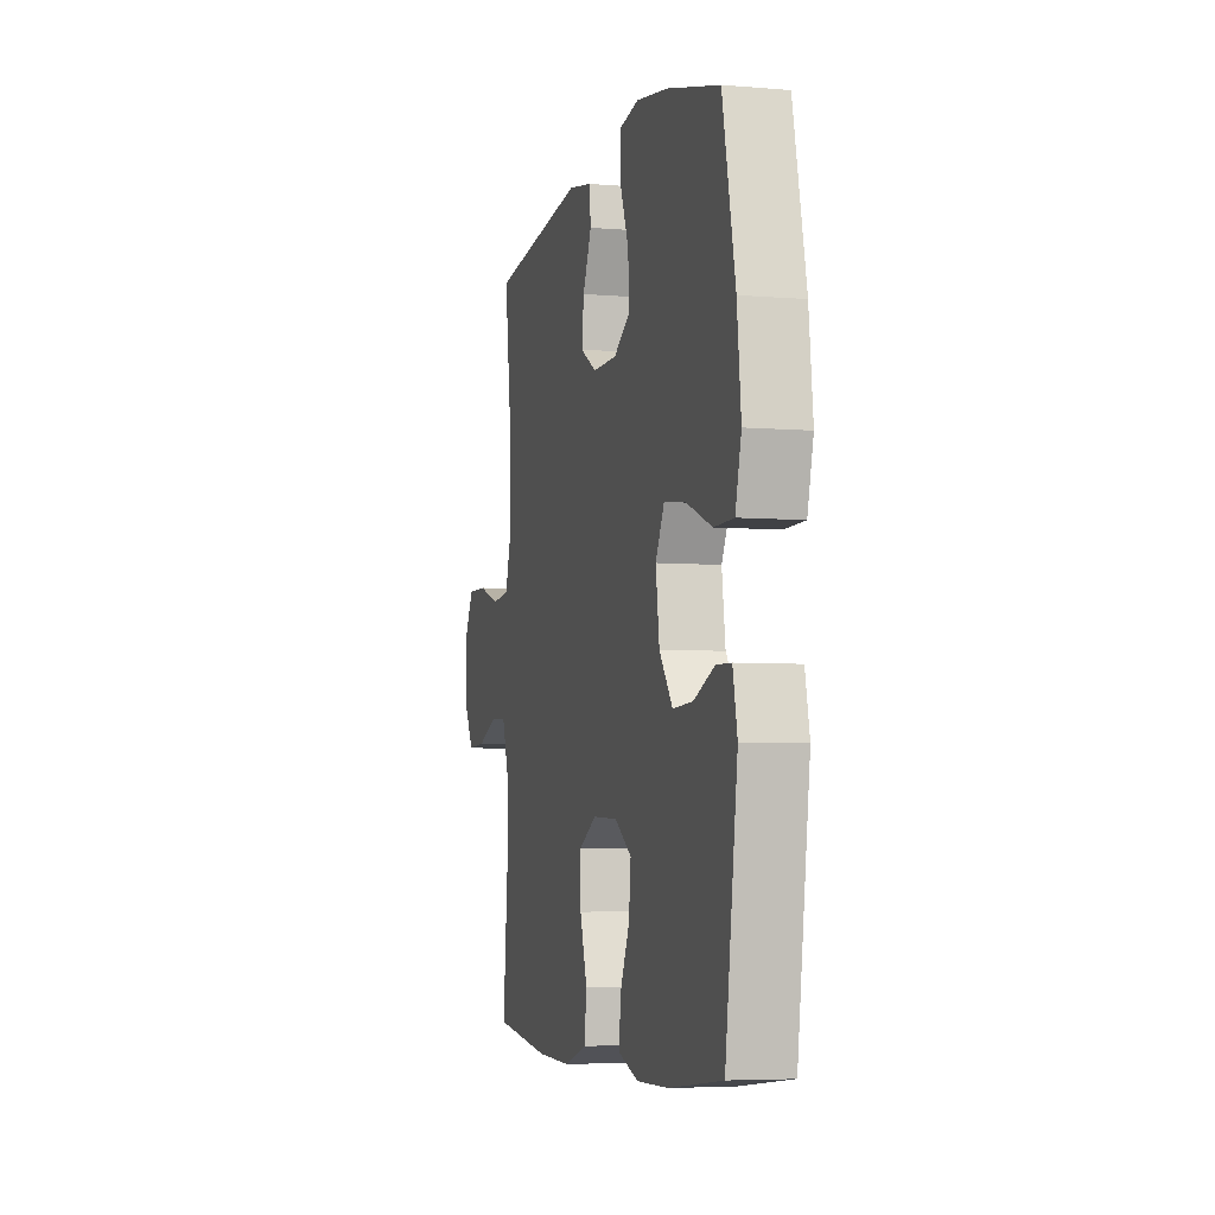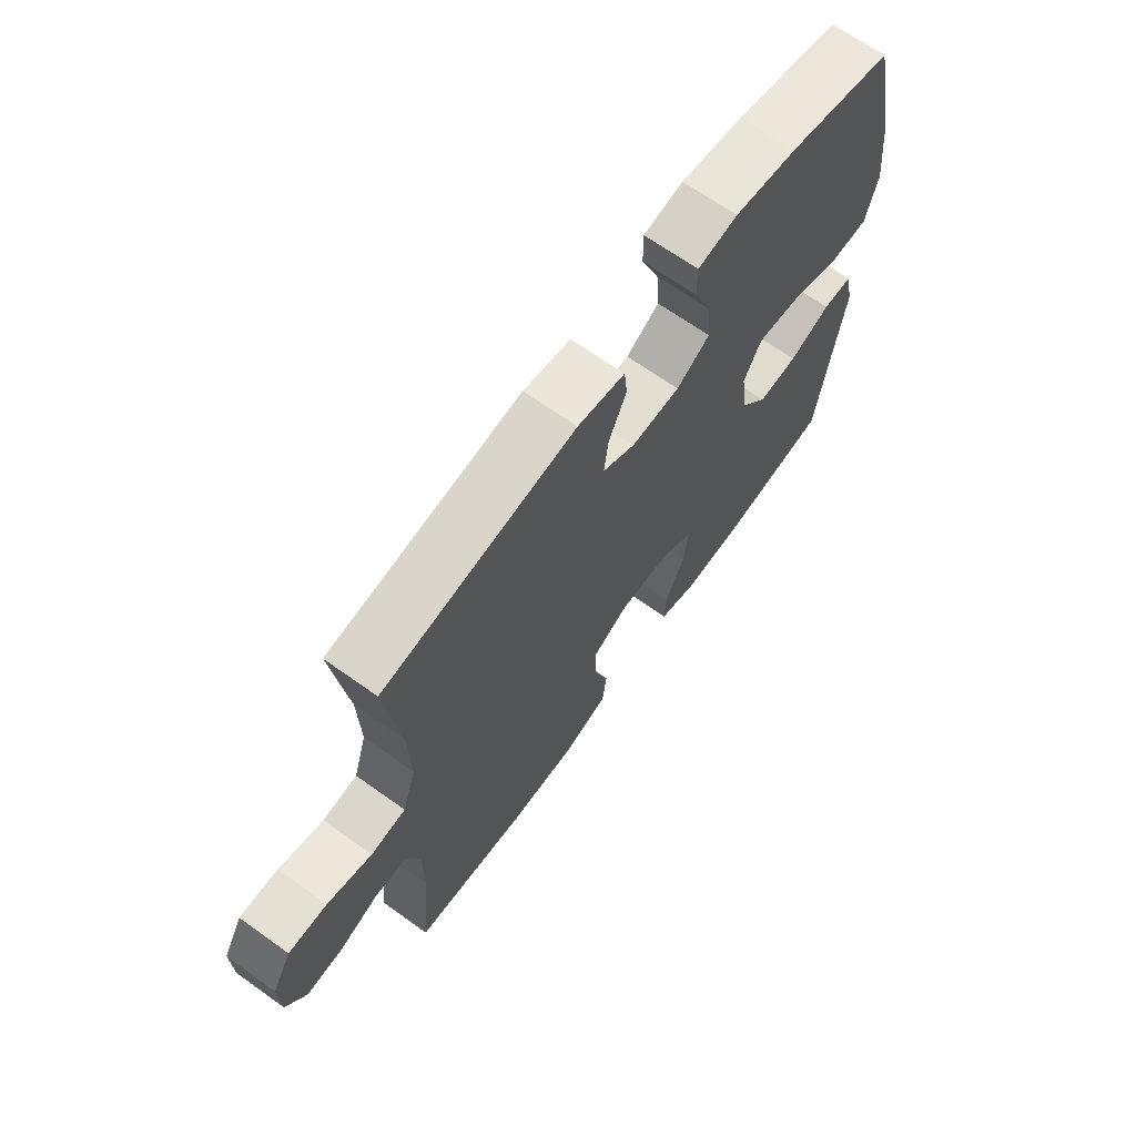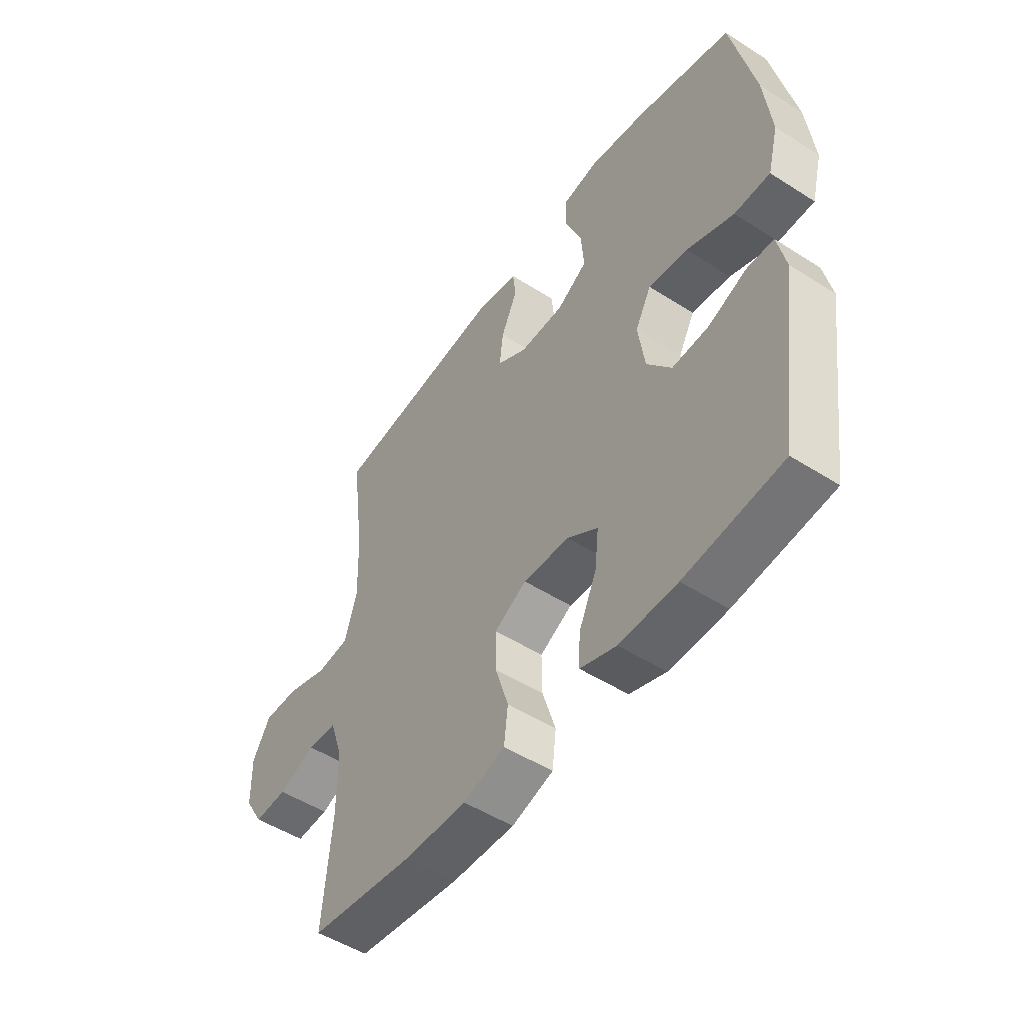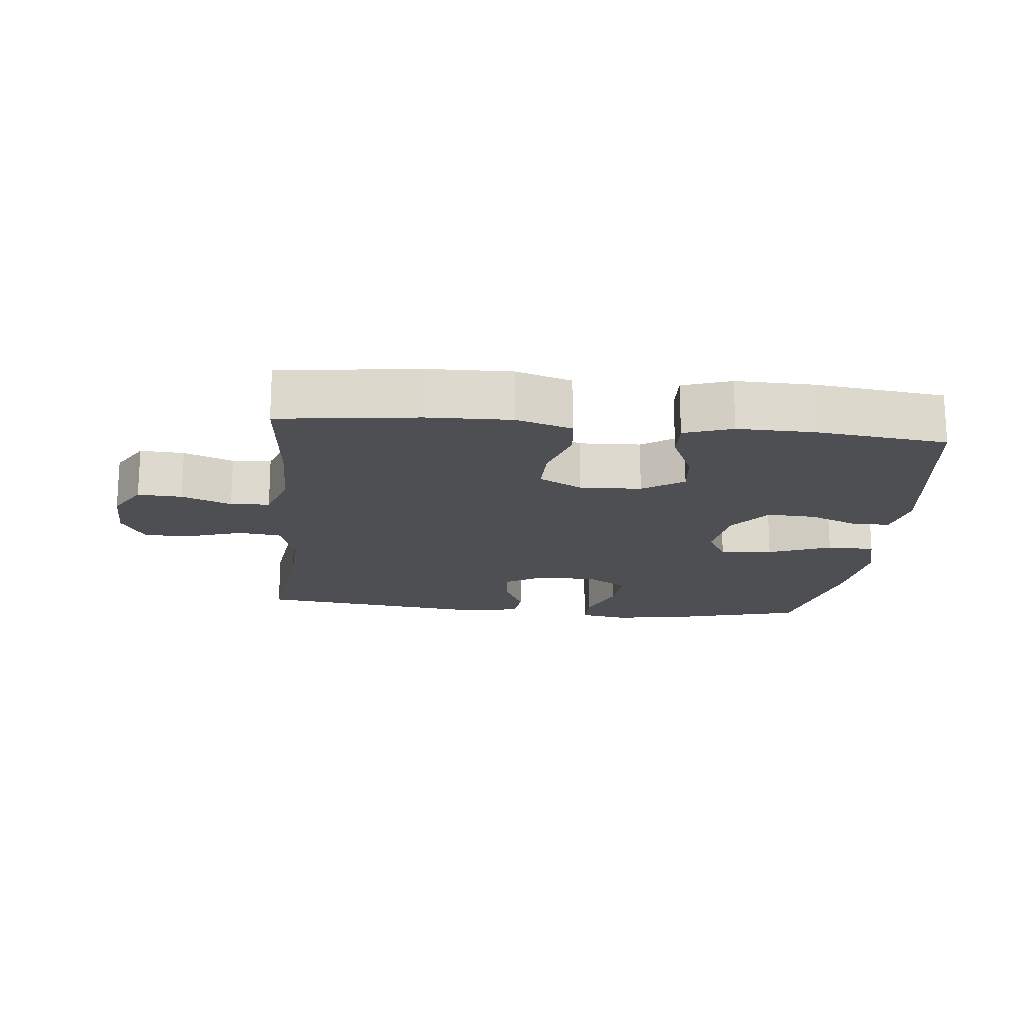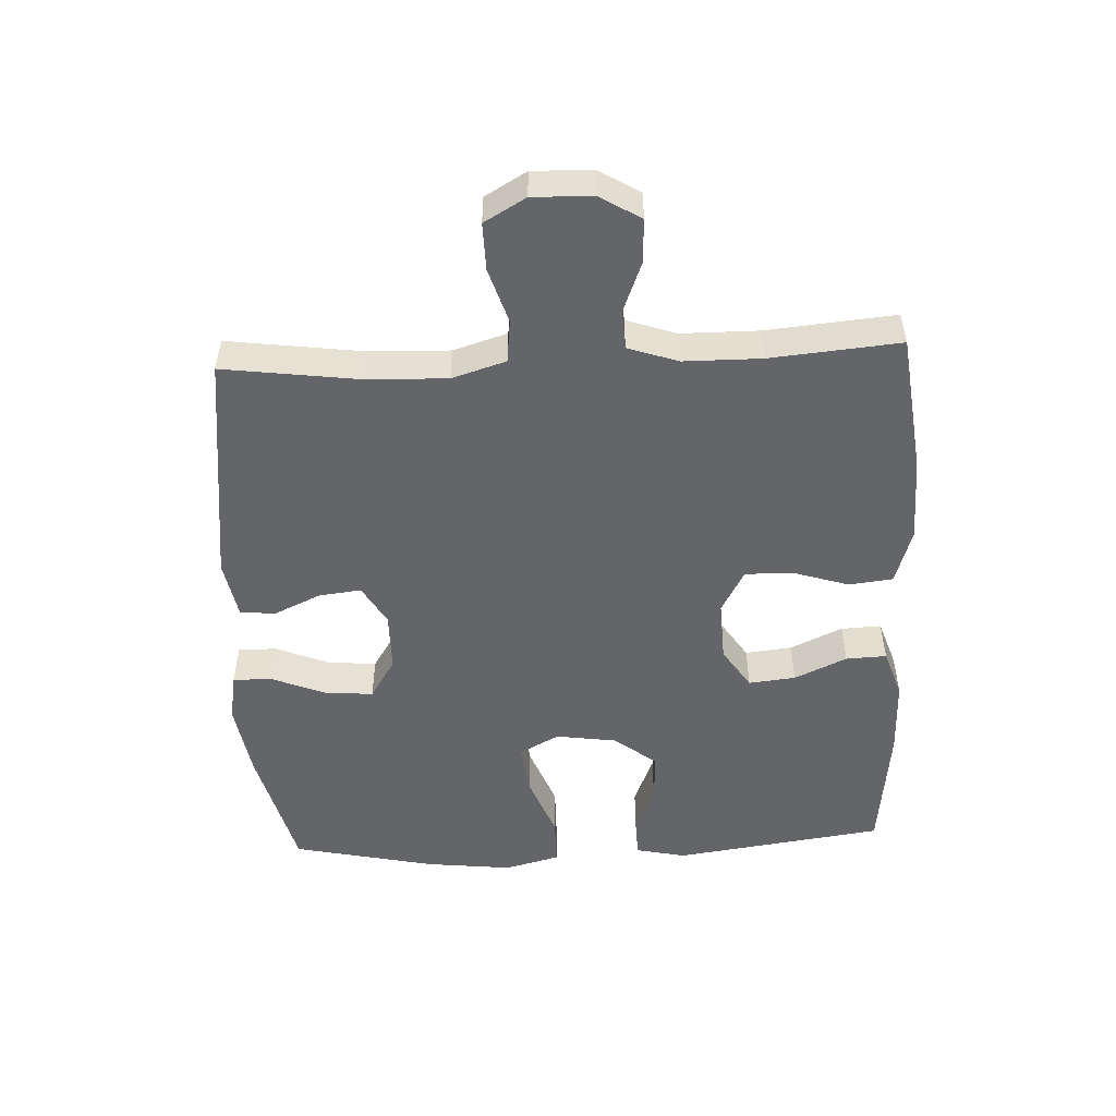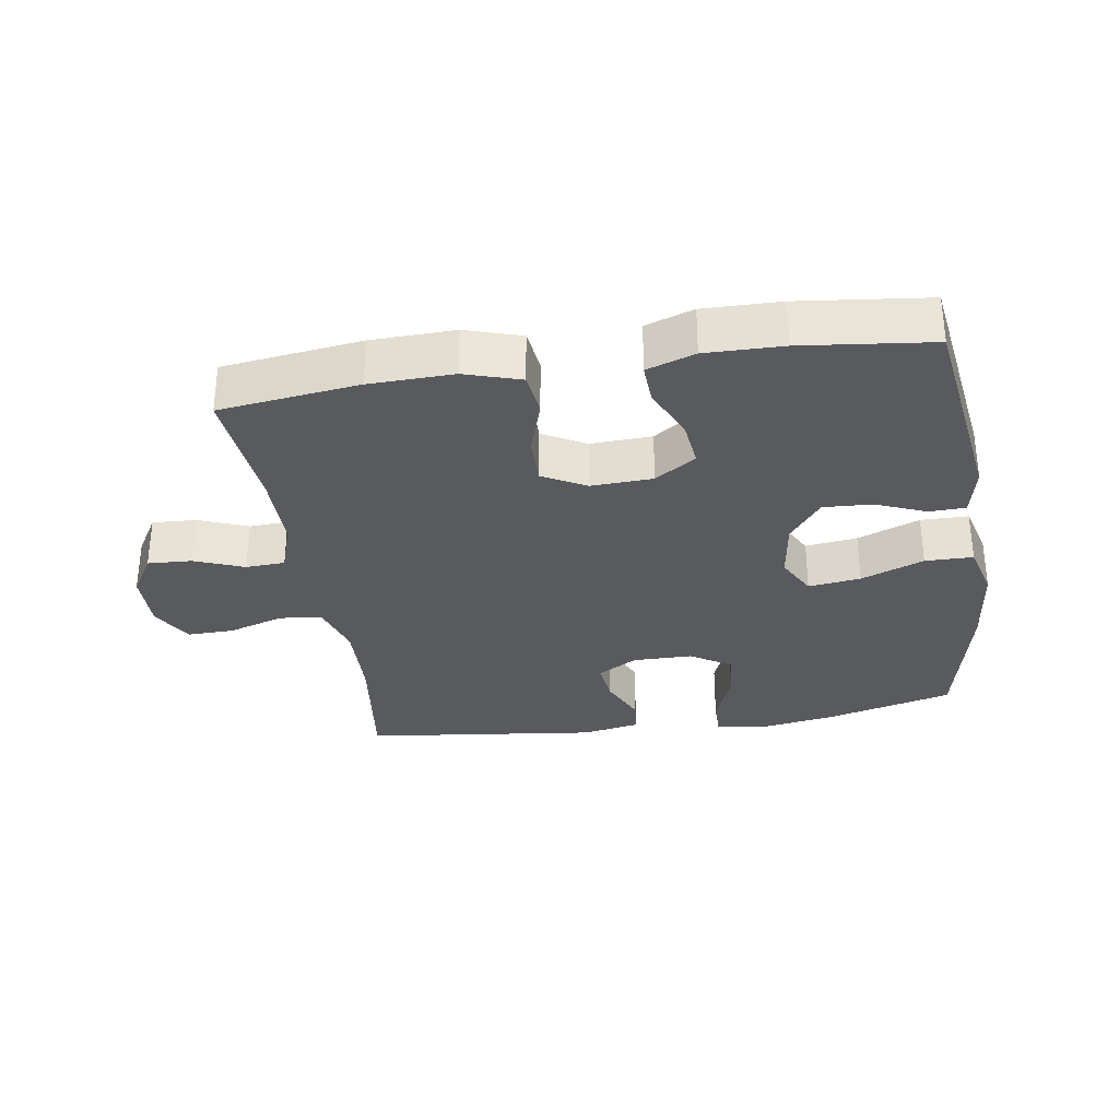
<metadata>
{"format":"obj","ext":"obj","renderer":"f3d","projection":"perspective","resolution":1024,"background":"white","views":[{"elev":-5.2,"azim":-104.7,"up":"+Z"},{"elev":67.4,"azim":125.6,"up":"+Z"},{"elev":-50.5,"azim":-125.0,"up":"+Z"},{"elev":-17.7,"azim":174.2,"up":"+Y"},{"elev":-51.5,"azim":92.6,"up":"+Y"},{"elev":-31.7,"azim":-171.1,"up":"+Y"}]}
</metadata>
<code>
o path2124_path2124.001
v 0.1069 0.0375 0.5351
v 0.01602 0.0375 0.5182
v 0.01014 0.0375 0.463
v 0.04409 0.0375 0.3886
v 0.05208 0.0375 0.3217
v -0.01058 0.0375 0.2852
v -0.1042 0.0375 0.2857
v -0.1682 0.0375 0.3258
v -0.1621 0.0375 0.4021
v -0.1278 0.0375 0.4874
v -0.1272 0.0375 0.5485
v -0.2035 0.0375 0.5619
v -0.3236 0.0375 0.5424
v -0.5259 0.0375 0.4903
v -0.5748 0.0375 0.2634
v -0.5897 0.0375 0.1283
v -0.5672 0.0375 0.04176
v -0.4919 0.0375 0.04083
v -0.393 0.0375 0.07924
v -0.3108 0.0375 0.08981
v -0.2773 0.0375 0.02689
v -0.2911 0.0375 -0.06895
v -0.3425 0.0375 -0.1356
v -0.4192 0.0375 -0.1317
v -0.4987 0.0375 -0.09929
v -0.5559 0.0375 -0.1011
v -0.5729 0.0375 -0.1805
v -0.5259 0.0375 -0.5114
v -0.3209 0.0375 -0.5352
v -0.1996 0.0375 -0.5374
v -0.1236 0.0375 -0.5118
v -0.1266 0.0375 -0.4481
v -0.164 0.0375 -0.3657
v -0.172 0.0375 -0.2918
v -0.1076 0.0375 -0.2492
v -0.01082 0.0375 -0.245
v 0.05724 0.0375 -0.282
v 0.05625 0.0375 -0.3575
v 0.02847 0.0375 -0.4456
v 0.03682 0.0375 -0.5149
v 0.1246 0.0375 -0.5422
v 0.2566 0.0375 -0.5389
v 0.476 0.0375 -0.5114
v 0.4577 0.0375 -0.3072
v 0.4583 0.0375 -0.1853
v 0.4848 0.0375 -0.1062
v 0.5465 0.0375 -0.1031
v 0.6247 0.0375 -0.1338
v 0.6942 0.0375 -0.1374
v 0.7333 0.0375 -0.07291
v 0.7355 0.0375 0.02125
v 0.698 0.0375 0.08675
v 0.6235 0.0375 0.08517
v 0.5372 0.0375 0.05768
v 0.4699 0.0375 0.0653
v 0.4439 0.0375 0.15
v 0.4479 0.0375 0.2778
v 0.476 0.0375 0.4903
v 0.1069 -0.0375 0.5351
v 0.01602 -0.0375 0.5182
v 0.01014 -0.0375 0.463
v 0.04409 -0.0375 0.3886
v 0.05208 -0.0375 0.3217
v -0.01058 -0.0375 0.2852
v -0.1042 -0.0375 0.2857
v -0.1682 -0.0375 0.3258
v -0.1621 -0.0375 0.4021
v -0.1278 -0.0375 0.4874
v -0.1272 -0.0375 0.5485
v -0.2035 -0.0375 0.5619
v -0.3236 -0.0375 0.5424
v -0.5259 -0.0375 0.4903
v -0.5748 -0.0375 0.2634
v -0.5897 -0.0375 0.1283
v -0.5672 -0.0375 0.04176
v -0.4919 -0.0375 0.04083
v -0.393 -0.0375 0.07924
v -0.3108 -0.0375 0.08981
v -0.2773 -0.0375 0.02689
v -0.2911 -0.0375 -0.06895
v -0.3425 -0.0375 -0.1356
v -0.4192 -0.0375 -0.1317
v -0.4987 -0.0375 -0.09929
v -0.5559 -0.0375 -0.1011
v -0.5729 -0.0375 -0.1805
v -0.5259 -0.0375 -0.5114
v -0.3209 -0.0375 -0.5352
v -0.1996 -0.0375 -0.5374
v -0.1236 -0.0375 -0.5118
v -0.1266 -0.0375 -0.4481
v -0.164 -0.0375 -0.3657
v -0.172 -0.0375 -0.2918
v -0.1076 -0.0375 -0.2492
v -0.01082 -0.0375 -0.245
v 0.05724 -0.0375 -0.282
v 0.05625 -0.0375 -0.3575
v 0.02847 -0.0375 -0.4456
v 0.03682 -0.0375 -0.5149
v 0.1246 -0.0375 -0.5422
v 0.2566 -0.0375 -0.5389
v 0.476 -0.0375 -0.5114
v 0.4577 -0.0375 -0.3072
v 0.4583 -0.0375 -0.1853
v 0.4848 -0.0375 -0.1062
v 0.5465 -0.0375 -0.1031
v 0.6247 -0.0375 -0.1338
v 0.6942 -0.0375 -0.1374
v 0.7333 -0.0375 -0.07291
v 0.7355 -0.0375 0.02125
v 0.698 -0.0375 0.08675
v 0.6235 -0.0375 0.08517
v 0.5372 -0.0375 0.05768
v 0.4699 -0.0375 0.0653
v 0.4439 -0.0375 0.15
v 0.4479 -0.0375 0.2778
v 0.476 -0.0375 0.4903
v 0.03682 0.0375 -0.5149
v 0.03682 0.0375 -0.5149
v 0.1246 0.0375 -0.5422
v 0.2566 0.0375 -0.5389
v -0.3209 0.0375 -0.5352
v -0.1996 0.0375 -0.5374
v -0.1236 0.0375 -0.5118
v -0.1236 0.0375 -0.5118
v -0.5259 0.0375 -0.5114
v -0.5259 0.0375 -0.5114
v 0.02847 0.0375 -0.4456
v 0.476 0.0375 -0.5114
v 0.476 0.0375 -0.5114
v -0.1266 0.0375 -0.4481
v -0.164 0.0375 -0.3657
v 0.05625 0.0375 -0.3575
v 0.4577 0.0375 -0.3072
v -0.172 0.0375 -0.2918
v -0.172 0.0375 -0.2918
v 0.05724 0.0375 -0.282
v 0.05724 0.0375 -0.282
v 0.4583 0.0375 -0.1853
v -0.5729 0.0375 -0.1805
v -0.1076 0.0375 -0.2492
v -0.01082 0.0375 -0.245
v 0.4848 0.0375 -0.1062
v 0.4848 0.0375 -0.1062
v -0.5559 0.0375 -0.1011
v -0.5559 0.0375 -0.1011
v -0.3425 0.0375 -0.1356
v -0.4192 0.0375 -0.1317
v 0.6247 0.0375 -0.1338
v 0.6942 0.0375 -0.1374
v 0.6942 0.0375 -0.1374
v 0.7333 0.0375 -0.07291
v -0.2911 0.0375 -0.06895
v 0.5465 0.0375 -0.1031
v -0.4987 0.0375 -0.09929
v 0.7355 0.0375 0.02125
v -0.2773 0.0375 0.02689
v 0.698 0.0375 0.08675
v 0.698 0.0375 0.08675
v -0.3108 0.0375 0.08981
v -0.3108 0.0375 0.08981
v -0.5672 0.0375 0.04176
v -0.5672 0.0375 0.04176
v -0.4919 0.0375 0.04083
v -0.393 0.0375 0.07924
v -0.5897 0.0375 0.1283
v 0.5372 0.0375 0.05768
v 0.4699 0.0375 0.0653
v 0.4699 0.0375 0.0653
v 0.6235 0.0375 0.08517
v 0.4439 0.0375 0.15
v -0.5748 0.0375 0.2634
v 0.4479 0.0375 0.2778
v -0.01058 0.0375 0.2852
v -0.1042 0.0375 0.2857
v 0.05208 0.0375 0.3217
v 0.05208 0.0375 0.3217
v -0.1682 0.0375 0.3258
v -0.1682 0.0375 0.3258
v 0.04409 0.0375 0.3886
v -0.1621 0.0375 0.4021
v 0.01014 0.0375 0.463
v -0.5259 0.0375 0.4903
v -0.5259 0.0375 0.4903
v -0.1278 0.0375 0.4874
v 0.01602 0.0375 0.5182
v 0.01602 0.0375 0.5182
v 0.476 0.0375 0.4903
v 0.476 0.0375 0.4903
v -0.1272 0.0375 0.5485
v -0.1272 0.0375 0.5485
v -0.3236 0.0375 0.5424
v 0.1069 0.0375 0.5351
v -0.2035 0.0375 0.5619
v 0.03682 -0.0375 -0.5149
v 0.03682 -0.0375 -0.5149
v 0.1246 -0.0375 -0.5422
v 0.2566 -0.0375 -0.5389
v -0.3209 -0.0375 -0.5352
v -0.1996 -0.0375 -0.5374
v -0.1236 -0.0375 -0.5118
v -0.1236 -0.0375 -0.5118
v -0.5259 -0.0375 -0.5114
v -0.5259 -0.0375 -0.5114
v 0.02847 -0.0375 -0.4456
v 0.476 -0.0375 -0.5114
v 0.476 -0.0375 -0.5114
v -0.1266 -0.0375 -0.4481
v -0.164 -0.0375 -0.3657
v 0.05625 -0.0375 -0.3575
v 0.4577 -0.0375 -0.3072
v -0.172 -0.0375 -0.2918
v -0.172 -0.0375 -0.2918
v 0.05724 -0.0375 -0.282
v 0.05724 -0.0375 -0.282
v 0.4583 -0.0375 -0.1853
v -0.5729 -0.0375 -0.1805
v -0.1076 -0.0375 -0.2492
v -0.01082 -0.0375 -0.245
v 0.4848 -0.0375 -0.1062
v 0.4848 -0.0375 -0.1062
v -0.5559 -0.0375 -0.1011
v -0.5559 -0.0375 -0.1011
v -0.3425 -0.0375 -0.1356
v -0.4192 -0.0375 -0.1317
v 0.6247 -0.0375 -0.1338
v 0.6942 -0.0375 -0.1374
v 0.6942 -0.0375 -0.1374
v 0.7333 -0.0375 -0.07291
v -0.2911 -0.0375 -0.06895
v 0.5465 -0.0375 -0.1031
v -0.4987 -0.0375 -0.09929
v 0.7355 -0.0375 0.02125
v -0.2773 -0.0375 0.02689
v 0.698 -0.0375 0.08675
v 0.698 -0.0375 0.08675
v -0.3108 -0.0375 0.08981
v -0.3108 -0.0375 0.08981
v -0.5672 -0.0375 0.04176
v -0.5672 -0.0375 0.04176
v -0.4919 -0.0375 0.04083
v -0.393 -0.0375 0.07924
v -0.5897 -0.0375 0.1283
v 0.5372 -0.0375 0.05768
v 0.4699 -0.0375 0.0653
v 0.4699 -0.0375 0.0653
v 0.6235 -0.0375 0.08517
v 0.4439 -0.0375 0.15
v -0.5748 -0.0375 0.2634
v 0.4479 -0.0375 0.2778
v -0.01058 -0.0375 0.2852
v -0.1042 -0.0375 0.2857
v 0.05208 -0.0375 0.3217
v 0.05208 -0.0375 0.3217
v -0.1682 -0.0375 0.3258
v -0.1682 -0.0375 0.3258
v 0.04409 -0.0375 0.3886
v -0.1621 -0.0375 0.4021
v 0.01014 -0.0375 0.463
v -0.5259 -0.0375 0.4903
v -0.5259 -0.0375 0.4903
v -0.1278 -0.0375 0.4874
v 0.01602 -0.0375 0.5182
v 0.01602 -0.0375 0.5182
v 0.476 -0.0375 0.4903
v 0.476 -0.0375 0.4903
v -0.1272 -0.0375 0.5485
v -0.1272 -0.0375 0.5485
v -0.3236 -0.0375 0.5424
v 0.1069 -0.0375 0.5351
v -0.2035 -0.0375 0.5619
f 198 211 223
f 270 261 266
f 269 249 264
f 243 230 246
f 205 210 197
f 249 252 247
f 233 251 236
f 215 219 213
f 217 233 229
f 242 241 248
f 217 229 211
f 225 246 230
f 236 254 248
f 207 199 200
f 198 224 202
f 208 211 198
f 250 247 252
f 254 257 268
f 256 249 269
f 218 250 233
f 223 224 198
f 270 257 261
f 197 210 209
f 246 232 234
f 244 247 218
f 248 268 259
f 219 244 213
f 213 244 218
f 268 248 254
f 246 225 228
f 218 233 217
f 241 242 240
f 228 232 246
f 258 269 262
f 268 257 270
f 256 269 258
f 219 243 244
f 209 210 213
f 194 196 204
f 199 208 198
f 196 197 209
f 252 249 256
f 226 228 225
f 240 242 238
f 216 231 221
f 236 251 254
f 204 196 209
f 248 241 236
f 210 215 213
f 218 247 250
f 230 243 219
f 216 224 231
f 208 199 207
f 202 224 216
f 211 229 223
f 233 250 251
f 118 41 99 195
f 41 42 100 99
f 29 30 88 87
f 30 124 201 88
f 126 29 87 203
f 39 40 98 97
f 42 129 206 100
f 31 32 90 89
f 32 33 91 90
f 38 39 97 96
f 43 44 102 101
f 33 135 212 91
f 137 38 96 214
f 44 45 103 102
f 27 28 86 85
f 34 35 93 92
f 36 37 95 94
f 35 36 94 93
f 45 143 220 103
f 145 27 85 222
f 23 24 82 81
f 48 150 227 106
f 49 50 108 107
f 22 23 81 80
f 47 48 106 105
f 25 26 84 83
f 24 25 83 82
f 46 47 105 104
f 50 51 109 108
f 21 22 80 79
f 51 158 235 109
f 160 21 79 237
f 162 18 76 239
f 18 19 77 76
f 16 17 75 74
f 54 168 245 112
f 53 54 112 111
f 52 53 111 110
f 55 56 114 113
f 19 20 78 77
f 15 16 74 73
f 56 57 115 114
f 6 7 65 64
f 176 6 64 253
f 7 178 255 65
f 4 5 63 62
f 8 9 67 66
f 3 4 62 61
f 183 15 73 260
f 9 10 68 67
f 186 3 61 263
f 57 188 265 115
f 10 190 267 68
f 13 14 72 71
f 1 2 60 59
f 58 1 59 116
f 12 13 71 70
f 11 12 70 69
f 121 146 134
f 193 189 184
f 192 187 172
f 166 169 153
f 128 120 133
f 172 170 175
f 156 159 174
f 138 136 142
f 140 152 156
f 165 171 164
f 140 134 152
f 148 153 169
f 159 171 177
f 130 123 122
f 121 125 147
f 131 121 134
f 173 175 170
f 177 191 180
f 179 192 172
f 141 156 173
f 146 121 147
f 193 184 180
f 120 132 133
f 169 157 155
f 167 141 170
f 171 182 191
f 142 136 167
f 136 141 167
f 191 177 171
f 169 151 148
f 141 140 156
f 164 163 165
f 151 169 155
f 181 185 192
f 191 193 180
f 179 181 192
f 142 167 166
f 132 136 133
f 117 127 119
f 122 121 131
f 119 132 120
f 175 179 172
f 149 148 151
f 163 161 165
f 139 144 154
f 159 177 174
f 127 132 119
f 171 159 164
f 133 136 138
f 141 173 170
f 153 142 166
f 139 154 147
f 131 130 122
f 125 139 147
f 134 146 152
f 156 174 173

</code>
